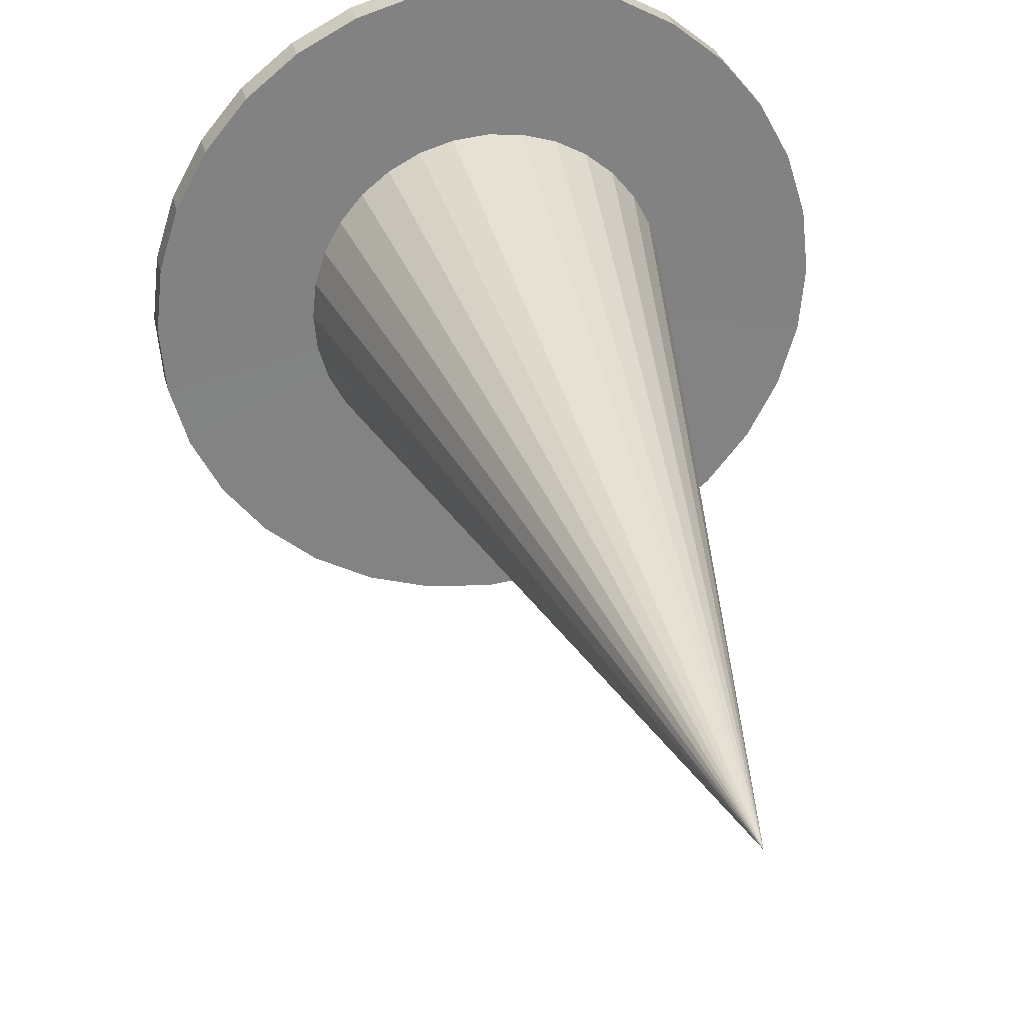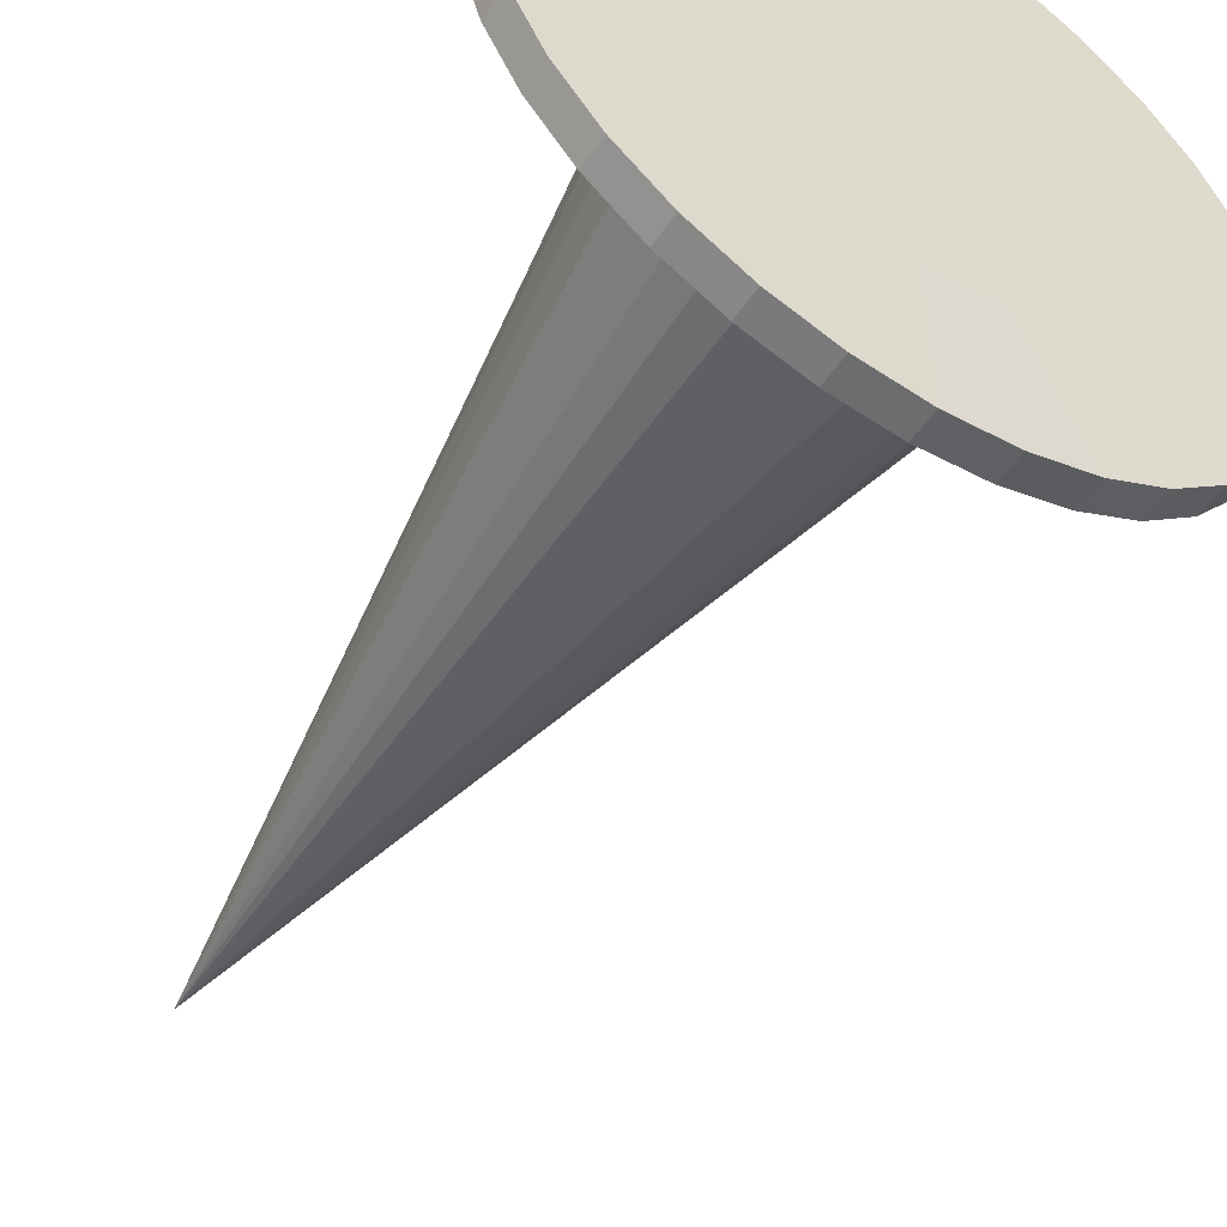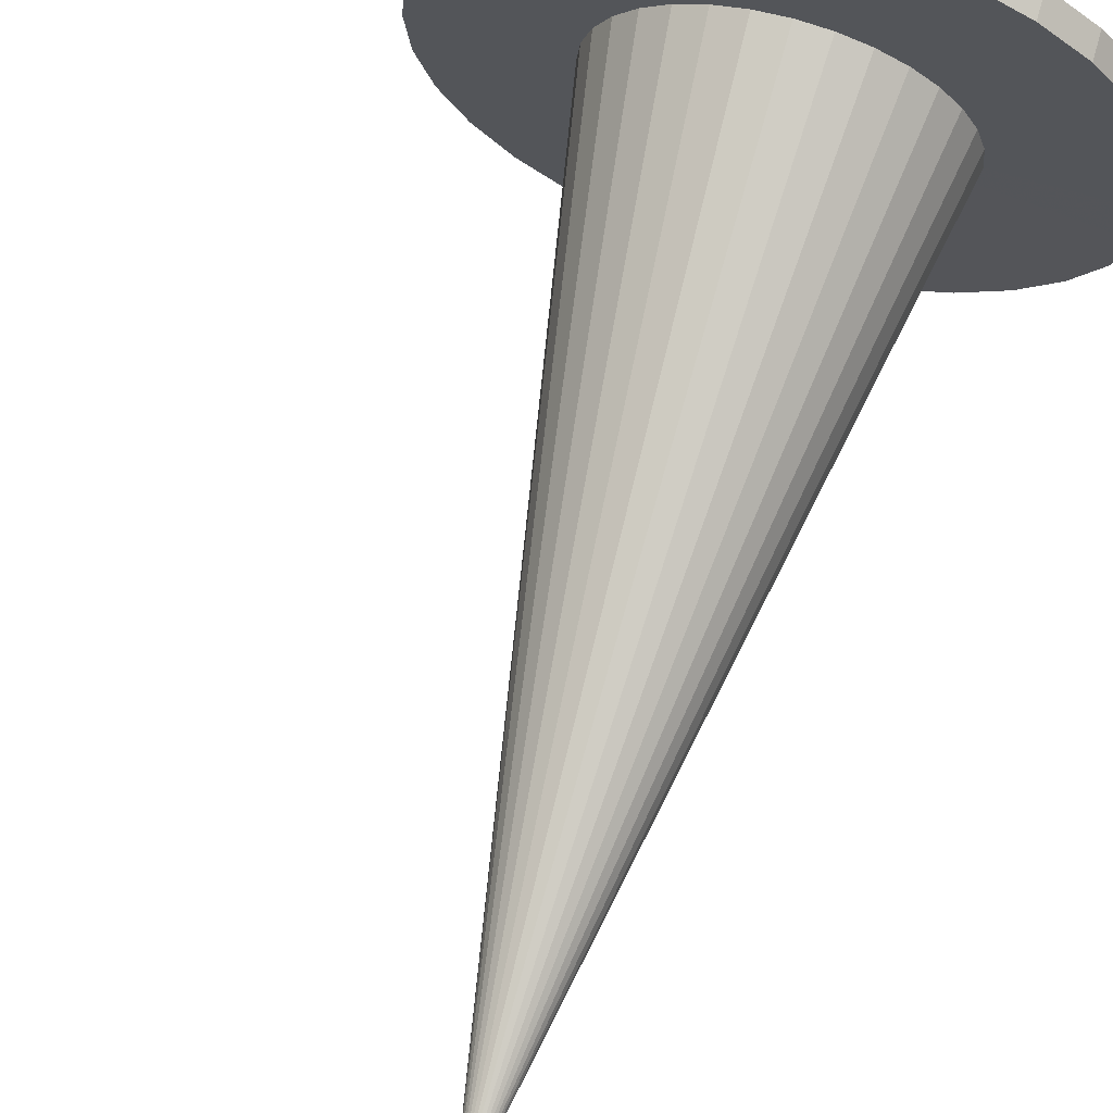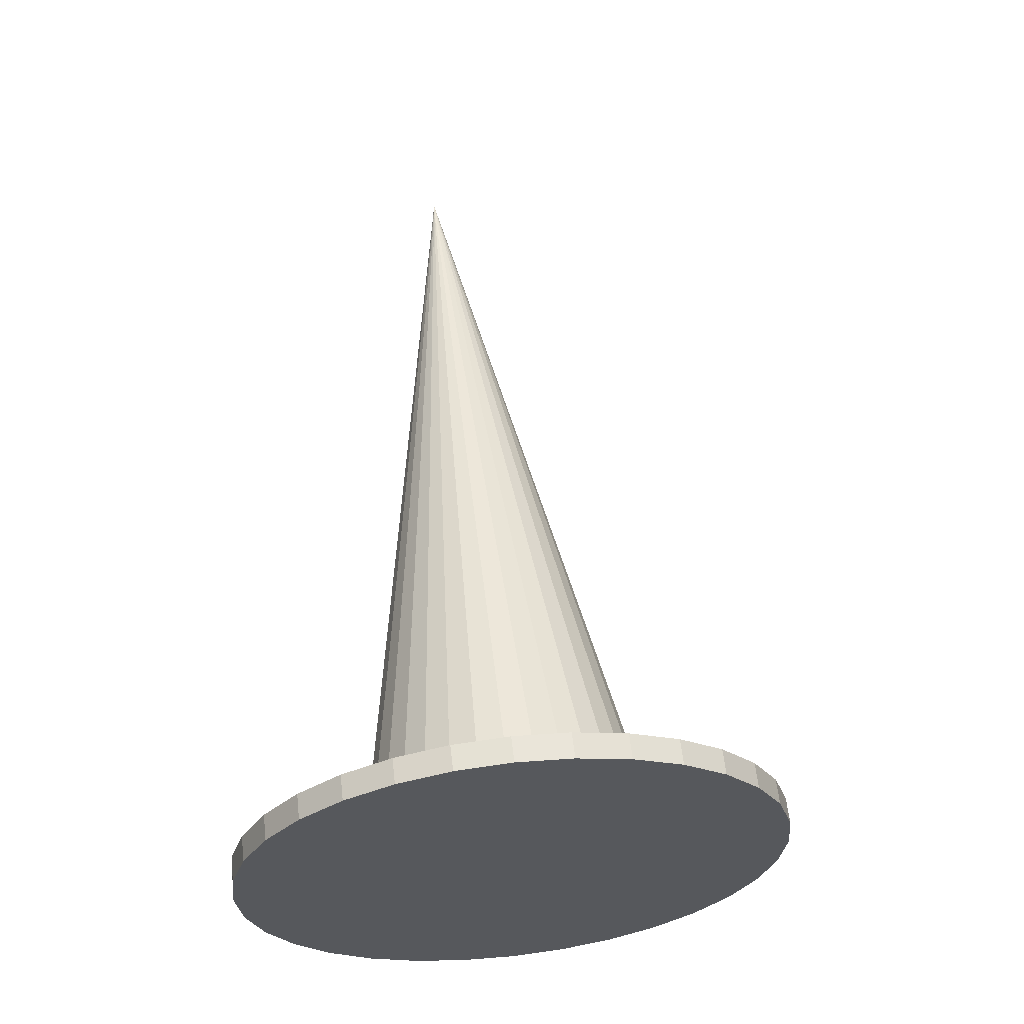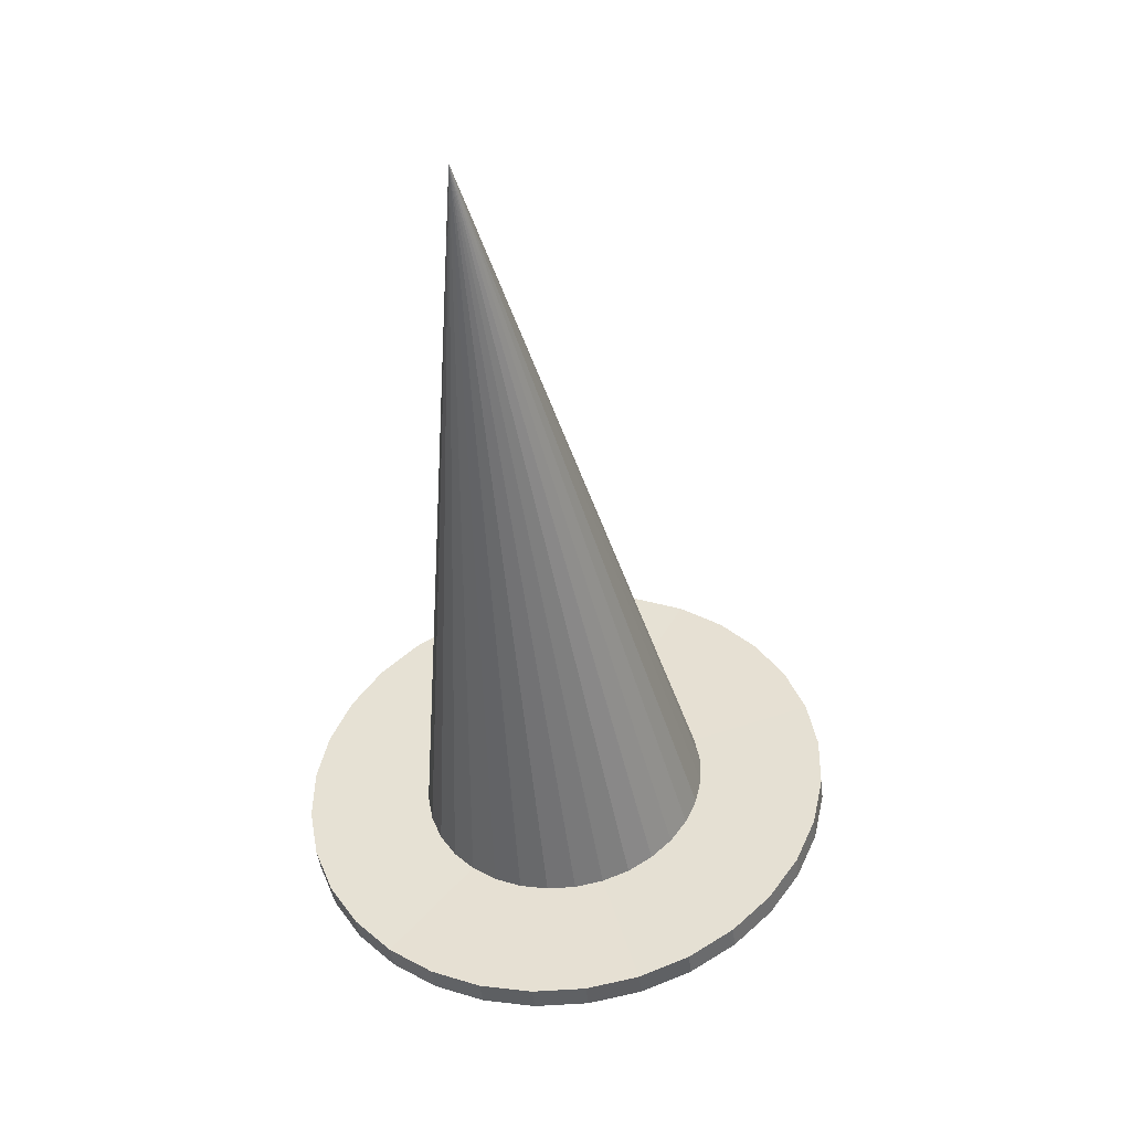
<metadata>
{"format":"obj","ext":"obj","renderer":"f3d","projection":"perspective","resolution":1024,"background":"white","views":[{"elev":29.4,"azim":176.6,"up":"+Z"},{"elev":-51.3,"azim":-24.2,"up":"+Z"},{"elev":72.7,"azim":-154.7,"up":"+Z"},{"elev":-22.9,"azim":44.5,"up":"+Y"},{"elev":50.2,"azim":40.1,"up":"+Y"}]}
</metadata>
<code>
o Cone
v 2.048 0.9091 -0.3025
v 2.106 0.9184 -0.2967
v 2.162 0.9274 -0.2795
v 2.214 0.9357 -0.2515
v 2.259 0.943 -0.2139
v 2.296 0.9489 -0.1681
v 2.324 0.9533 -0.1158
v 2.341 0.9561 -0.05902
v 2.346 0.957 0
v 2.341 0.9561 0.05902
v 2.324 0.9533 0.1158
v 2.296 0.9489 0.1681
v 2.259 0.943 0.2139
v 2.214 0.9357 0.2515
v 2.162 0.9274 0.2795
v 2.106 0.9184 0.2967
v 2.048 0.9091 0.3025
v 1.989 0.8998 0.2967
v 1.933 0.8908 0.2795
v 1.882 0.8825 0.2515
v 1.836 0.8752 0.2139
v 1.799 0.8693 0.1681
v 1.772 0.8649 0.1158
v 1.789 2.525 0
v 1.755 0.8621 0.05902
v 1.749 0.8612 -0
v 1.755 0.8621 -0.05902
v 1.772 0.8649 -0.1158
v 1.799 0.8693 -0.1681
v 1.836 0.8752 -0.2139
v 1.882 0.8825 -0.2515
v 1.933 0.8908 -0.2795
v 1.989 0.8998 -0.2967
v 2.056 0.8601 -0.3025
v 2.114 0.8694 -0.2967
v 2.17 0.8784 -0.2795
v 2.221 0.8867 -0.2515
v 2.267 0.8939 -0.2139
v 2.304 0.8999 -0.1681
v 2.331 0.9043 -0.1158
v 2.348 0.907 -0.05902
v 2.354 0.9079 0
v 2.348 0.907 0.05902
v 2.331 0.9043 0.1158
v 2.304 0.8999 0.1681
v 2.267 0.8939 0.2139
v 2.221 0.8867 0.2515
v 2.17 0.8784 0.2795
v 2.114 0.8694 0.2967
v 2.056 0.8601 0.3025
v 1.997 0.8507 0.2967
v 1.941 0.8417 0.2795
v 1.89 0.8335 0.2515
v 1.844 0.8262 0.2139
v 1.807 0.8202 0.1681
v 1.78 0.8158 0.1158
v 1.763 0.8131 0.05902
v 1.757 0.8122 -0
v 1.763 0.8131 -0.05902
v 1.78 0.8158 -0.1158
v 1.807 0.8202 -0.1681
v 1.844 0.8262 -0.2139
v 1.89 0.8335 -0.2515
v 1.941 0.8417 -0.2795
v 1.997 0.8507 -0.2967
v 2.048 0.9098 -0.5652
v 2.156 0.9273 -0.5543
v 2.261 0.944 -0.5221
v 2.358 0.9595 -0.4699
v 2.442 0.9731 -0.3996
v 2.512 0.9842 -0.314
v 2.563 0.9925 -0.2163
v 2.595 0.9976 -0.1103
v 2.606 0.9993 0
v 2.595 0.9976 0.1103
v 2.563 0.9925 0.2163
v 2.512 0.9842 0.314
v 2.442 0.9731 0.3996
v 2.358 0.9595 0.4699
v 2.261 0.944 0.5221
v 2.156 0.9273 0.5543
v 2.048 0.9098 0.5652
v 1.939 0.8924 0.5543
v 1.834 0.8756 0.5221
v 1.738 0.8601 0.4699
v 1.653 0.8465 0.3996
v 1.584 0.8354 0.314
v 1.532 0.8272 0.2163
v 1.5 0.8221 0.1103
v 1.489 0.8203 -0
v 1.5 0.8221 -0.1103
v 1.532 0.8272 -0.2163
v 1.584 0.8354 -0.314
v 1.653 0.8465 -0.3996
v 1.738 0.8601 -0.4699
v 1.834 0.8756 -0.5221
v 1.939 0.8924 -0.5543
v 2.056 0.8594 -0.5652
v 2.164 0.8768 -0.5543
v 2.269 0.8936 -0.5221
v 2.366 0.9091 -0.4699
v 2.45 0.9226 -0.3996
v 2.52 0.9337 -0.314
v 2.571 0.942 -0.2163
v 2.603 0.9471 -0.1103
v 2.614 0.9488 0
v 2.603 0.9471 0.1103
v 2.571 0.942 0.2163
v 2.52 0.9337 0.314
v 2.45 0.9226 0.3996
v 2.366 0.9091 0.4699
v 2.269 0.8936 0.5221
v 2.164 0.8768 0.5543
v 2.056 0.8594 0.5652
v 1.947 0.8419 0.5543
v 1.842 0.8251 0.5221
v 1.746 0.8096 0.4699
v 1.661 0.7961 0.3996
v 1.592 0.785 0.314
v 1.54 0.7767 0.2163
v 1.508 0.7716 0.1103
v 1.498 0.7699 -0
v 1.508 0.7716 -0.1103
v 1.54 0.7767 -0.2163
v 1.592 0.785 -0.314
v 1.661 0.7961 -0.3996
v 1.746 0.8096 -0.4699
v 1.842 0.8251 -0.5221
v 1.947 0.8419 -0.5543
f 1 24 2
f 2 24 3
f 3 24 4
f 4 24 5
f 5 24 6
f 6 24 7
f 7 24 8
f 8 24 9
f 9 24 10
f 10 24 11
f 11 24 12
f 12 24 13
f 13 24 14
f 14 24 15
f 15 24 16
f 16 24 17
f 17 24 18
f 18 24 19
f 19 24 20
f 20 24 21
f 21 24 22
f 22 24 23
f 23 24 25
f 25 24 26
f 26 24 27
f 27 24 28
f 28 24 29
f 29 24 30
f 30 24 31
f 31 24 32
f 32 24 33
f 33 24 1
f 48 47 111 112
f 34 35 36 37 38 39 40 41 42 43 44 45 46 47 48 49 50 51 52 53 54 55 56 57 58 59 60 61 62 63 64 65
f 26 27 91 90
f 47 46 110 111
f 12 13 78 77
f 46 45 109 110
f 25 26 90 89
f 45 44 108 109
f 11 12 77 76
f 44 43 107 108
f 23 25 89 88
f 43 42 106 107
f 10 11 76 75
f 42 41 105 106
f 41 40 104 105
f 9 10 75 74
f 22 23 88 87
f 40 39 103 104
f 34 65 129 98
f 39 38 102 103
f 65 64 128 129
f 8 9 74 73
f 21 22 87 86
f 38 37 101 102
f 64 63 127 128
f 37 36 100 101
f 63 62 126 127
f 7 8 73 72
f 20 21 86 85
f 36 35 99 100
f 62 61 125 126
f 35 34 98 99
f 61 60 124 125
f 70 71 103 102
f 97 66 98 129
f 77 78 110 109
f 90 91 123 122
f 84 85 117 116
f 71 72 104 103
f 78 79 111 110
f 91 92 124 123
f 85 86 118 117
f 72 73 105 104
f 66 67 99 98
f 79 80 112 111
f 92 93 125 124
f 86 87 119 118
f 73 74 106 105
f 80 81 113 112
f 93 94 126 125
f 87 88 120 119
f 67 68 100 99
f 74 75 107 106
f 81 82 114 113
f 94 95 127 126
f 68 69 101 100
f 75 76 108 107
f 88 89 121 120
f 82 83 115 114
f 95 96 128 127
f 69 70 102 101
f 76 77 109 108
f 89 90 122 121
f 83 84 116 115
f 96 97 129 128
f 13 14 79 78
f 49 48 112 113
f 27 28 92 91
f 1 2 67 66
f 50 49 113 114
f 14 15 80 79
f 51 50 114 115
f 28 29 93 92
f 52 51 115 116
f 15 16 81 80
f 2 3 68 67
f 53 52 116 117
f 29 30 94 93
f 54 53 117 118
f 16 17 82 81
f 3 4 69 68
f 55 54 118 119
f 30 31 95 94
f 56 55 119 120
f 17 18 83 82
f 4 5 70 69
f 57 56 120 121
f 31 32 96 95
f 58 57 121 122
f 18 19 84 83
f 5 6 71 70
f 59 58 122 123
f 32 33 97 96
f 60 59 123 124
f 33 1 66 97
f 19 20 85 84
f 6 7 72 71

</code>
